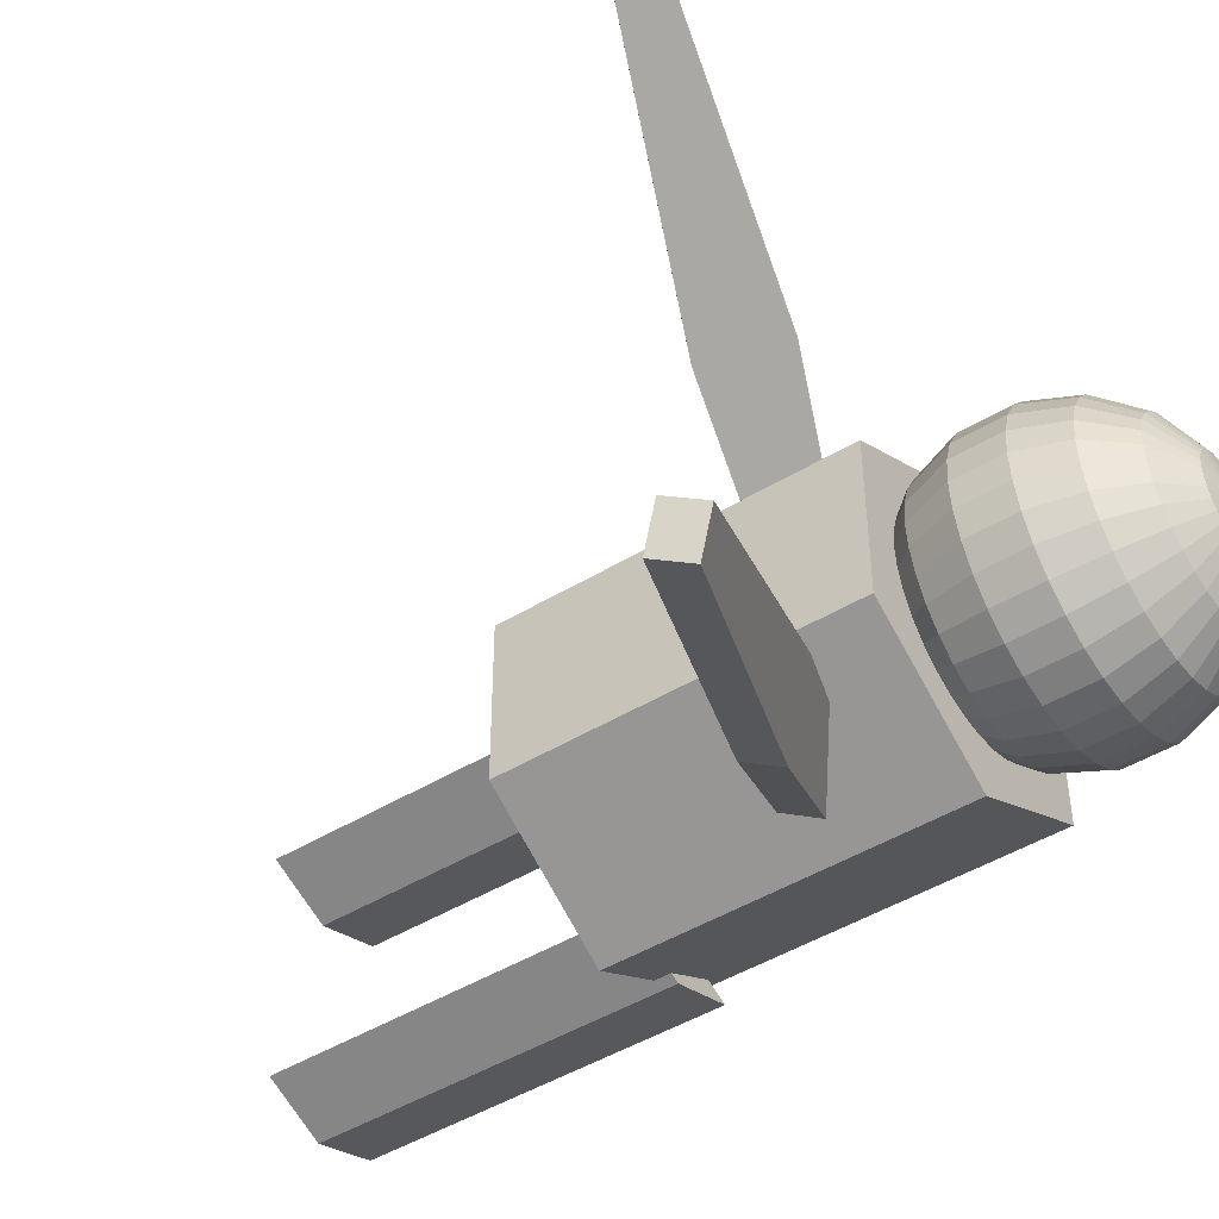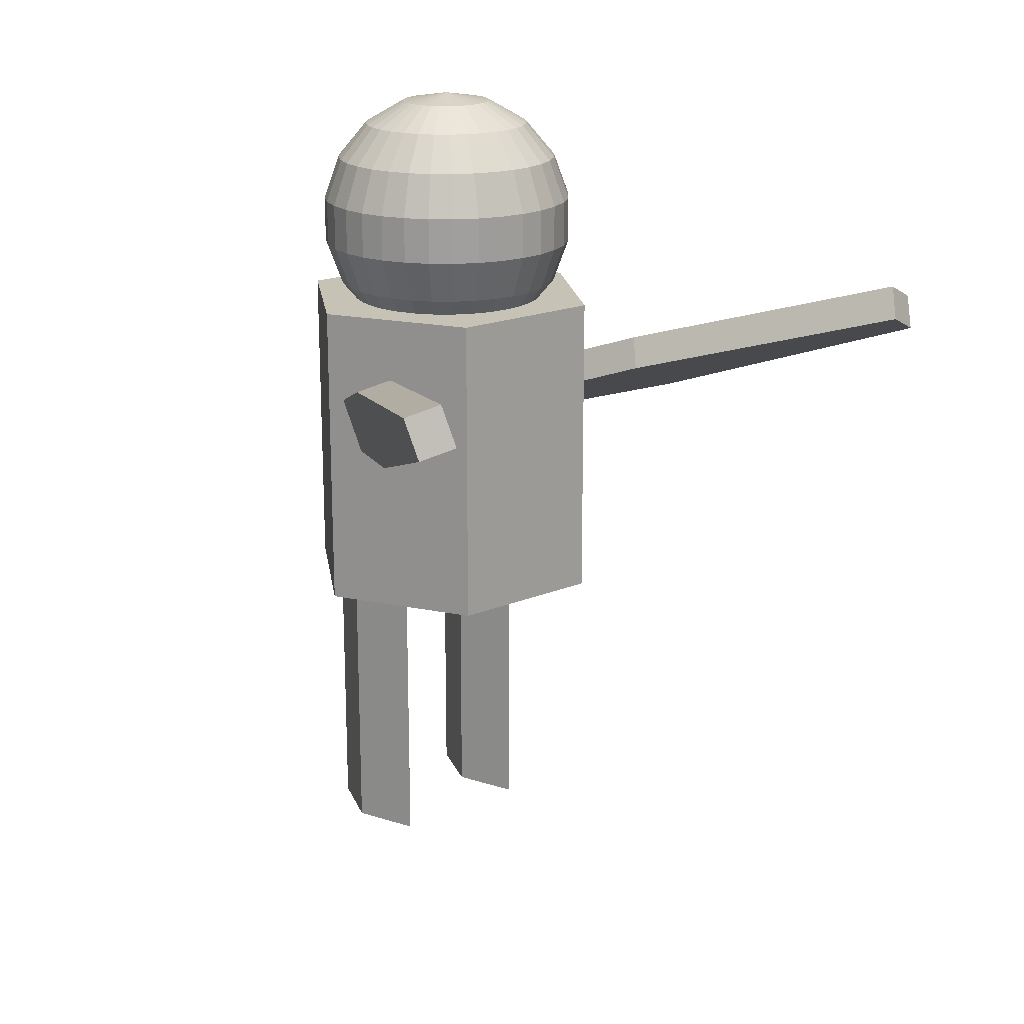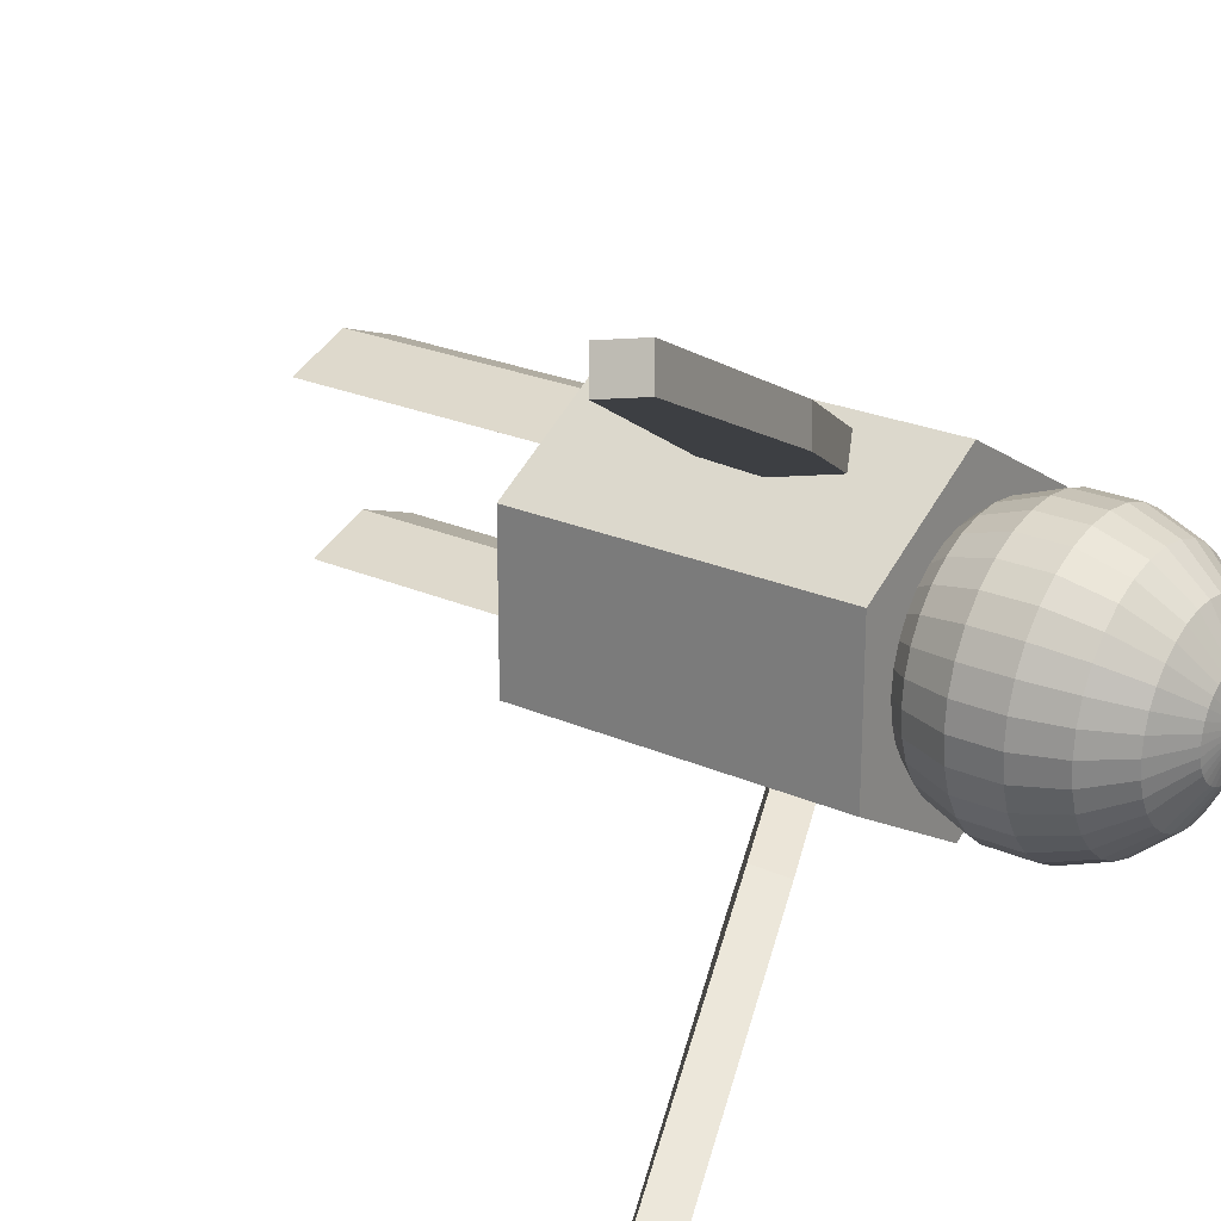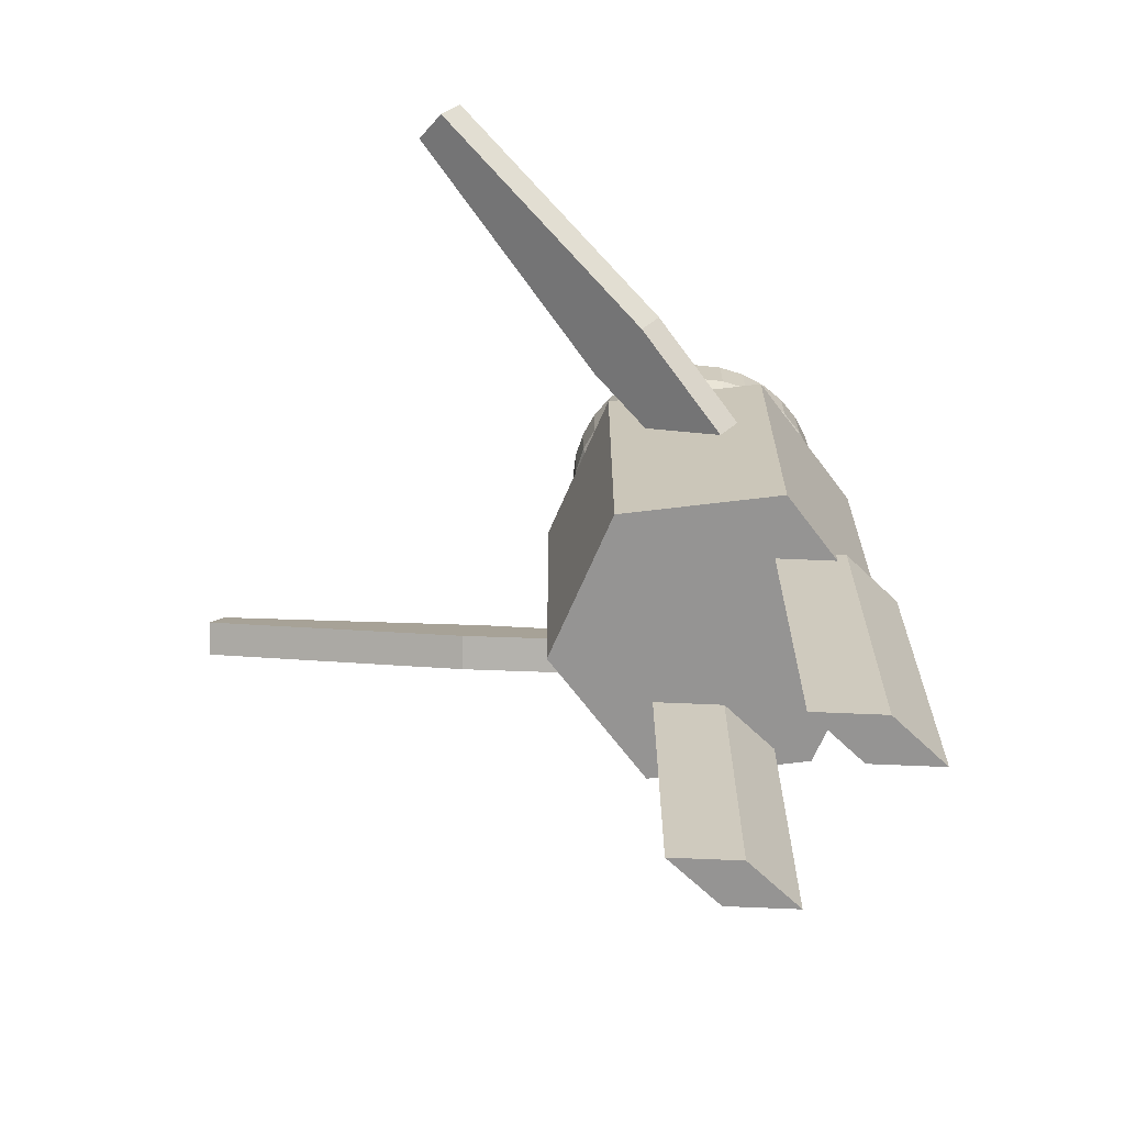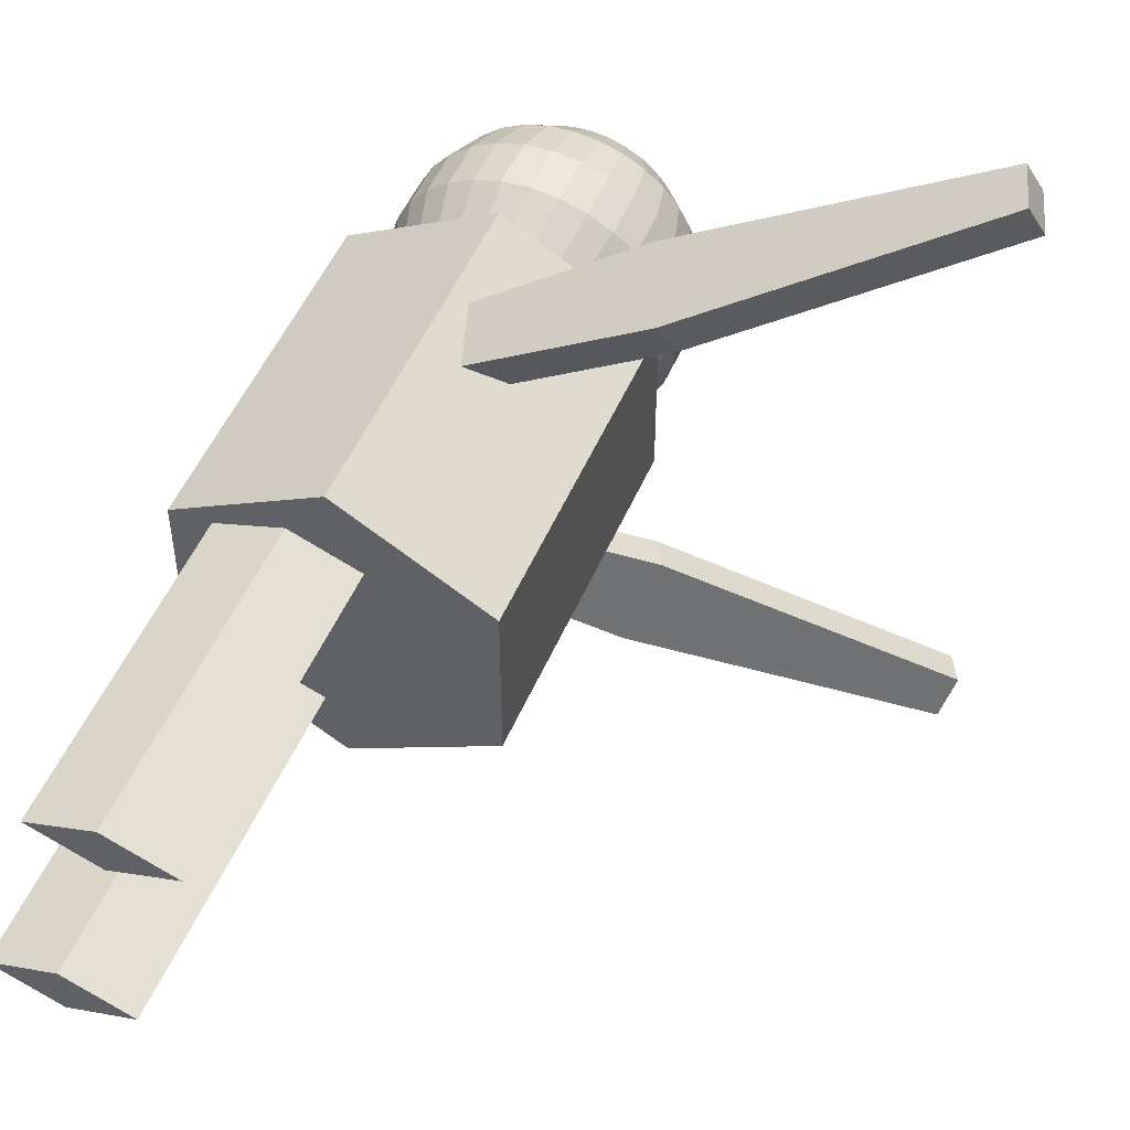
<metadata>
{"format":"obj","ext":"obj","renderer":"f3d","projection":"perspective","resolution":1024,"background":"white","views":[{"elev":-47.0,"azim":124.5,"up":"+Z"},{"elev":18.9,"azim":51.7,"up":"+Y"},{"elev":23.9,"azim":126.4,"up":"+Z"},{"elev":-67.2,"azim":156.9,"up":"+Y"},{"elev":51.3,"azim":22.9,"up":"+Z"}]}
</metadata>
<code>
o Cylinder
v 0.9379 0.7434 1.409
v 1.02 0.8045 1.215
v -0.5927 0.1576 0.5741
v -0.5104 0.2187 0.3801
v -0.5043 -0.07622 0.5379
v -0.422 -0.01507 0.3439
v 1.115 0.2758 1.336
v 1.197 0.3369 1.142
v 2.645 0.8616 2.171
v 2.728 0.9227 1.977
v 2.557 1.095 2.207
v 2.639 1.157 2.013
f 1 2 4 3
f 3 4 6 5
f 5 6 8 7
f 7 8 10 9
f 4 2 12 10 8 6
f 9 10 12 11
f 11 12 2 1
f 1 3 5 7 9 11
o Sphere.001
v 0 2.173 -0.5402
v 0 1.675 -0.8277
v 0 0.8853 -0.5402
v 0.05608 2.319 -0.2819
v 0.1054 2.173 -0.5299
v 0.142 1.949 -0.7139
v 0.1615 1.675 -0.8118
v 0.1615 1.383 -0.8118
v 0.142 1.109 -0.7139
v 0.1054 0.8853 -0.5299
v 0.05608 0.7394 -0.2819
v 0.11 2.319 -0.2656
v 0.2067 2.173 -0.4991
v 0.2785 1.949 -0.6725
v 0.3167 1.675 -0.7647
v 0.3167 1.383 -0.7647
v 0.2785 1.109 -0.6725
v 0.2067 0.8853 -0.4991
v 0.11 0.7394 -0.2656
v 0.1597 2.319 -0.239
v 0.3001 2.173 -0.4492
v 0.4044 1.949 -0.6052
v 0.4598 1.675 -0.6882
v 0.4598 1.383 -0.6882
v 0.4044 1.109 -0.6052
v 0.3001 0.8853 -0.4492
v 0.1597 0.7394 -0.239
v 0.2033 2.319 -0.2033
v 0.382 2.173 -0.382
v 0.5147 1.949 -0.5147
v 0.5853 1.675 -0.5853
v 0.5853 1.383 -0.5853
v 0.5147 1.109 -0.5147
v 0.382 0.8853 -0.382
v 0.2033 0.7394 -0.2033
v 0.239 2.319 -0.1597
v 0.4492 2.173 -0.3001
v 0.6052 1.949 -0.4044
v 0.6882 1.675 -0.4598
v 0.6882 1.383 -0.4598
v 0.6052 1.109 -0.4044
v 0.4492 0.8853 -0.3001
v 0.239 0.7394 -0.1597
v 0.2656 2.319 -0.11
v 0.4991 2.173 -0.2067
v 0.6725 1.949 -0.2785
v 0.7647 1.675 -0.3167
v 0.7647 1.383 -0.3167
v 0.6725 1.109 -0.2785
v 0.4991 0.8853 -0.2067
v 0.2656 0.7394 -0.11
v 0.2819 2.319 -0.05608
v 0.5299 2.173 -0.1054
v 0.7139 1.949 -0.142
v 0.8118 1.675 -0.1615
v 0.8118 1.383 -0.1615
v 0.7139 1.109 -0.142
v 0.5299 0.8853 -0.1054
v 0.2819 0.7394 -0.05608
v 0.2875 2.319 0
v 0.5402 2.173 0
v 0.7279 1.949 0
v 0.8277 1.675 0
v 0.8277 1.383 0
v 0.7279 1.109 0
v 0.5402 0.8853 0
v 0.2875 0.7394 0
v 0.2819 2.319 0.05608
v 0.5299 2.173 0.1054
v 0.7139 1.949 0.142
v 0.8118 1.675 0.1615
v 0.8118 1.383 0.1615
v 0.7139 1.109 0.142
v 0.5299 0.8853 0.1054
v 0.2819 0.7394 0.05608
v 0.2656 2.319 0.11
v 0.4991 2.173 0.2067
v 0.6725 1.949 0.2785
v 0.7647 1.675 0.3167
v 0.7647 1.383 0.3167
v 0.6725 1.109 0.2785
v 0.4991 0.8853 0.2067
v 0.2656 0.7394 0.11
v 0.239 2.319 0.1597
v 0.4492 2.173 0.3001
v 0.6052 1.949 0.4044
v 0.6882 1.675 0.4598
v 0.6882 1.383 0.4598
v 0.6052 1.109 0.4044
v 0.4492 0.8853 0.3001
v 0.239 0.7394 0.1597
v 0.2033 2.319 0.2033
v 0.382 2.173 0.382
v 0.5147 1.949 0.5147
v 0.5853 1.675 0.5853
v 0.5853 1.383 0.5853
v 0.5147 1.109 0.5147
v 0.382 0.8853 0.382
v 0.2033 0.7394 0.2033
v 0.1597 2.319 0.239
v 0.3001 2.173 0.4492
v 0.4044 1.949 0.6052
v 0.4598 1.675 0.6882
v 0.4598 1.383 0.6882
v 0.4044 1.109 0.6052
v 0.3001 0.8853 0.4492
v 0.1597 0.7394 0.239
v 0.11 2.319 0.2656
v 0.2067 2.173 0.4991
v 0.2785 1.949 0.6725
v 0.3167 1.675 0.7647
v 0.3167 1.383 0.7647
v 0.2785 1.109 0.6725
v 0.2067 0.8853 0.4991
v 0.11 0.7394 0.2656
v 0.05608 2.319 0.2819
v 0.1054 2.173 0.5299
v 0.142 1.949 0.7139
v 0.1615 1.675 0.8118
v 0.1615 1.383 0.8118
v 0.142 1.109 0.7139
v 0.1054 0.8853 0.5299
v 0.05608 0.7394 0.2819
v -0 2.319 0.2875
v -0 2.173 0.5402
v -0 1.949 0.7279
v -0 1.675 0.8277
v -0 1.383 0.8277
v -0 1.109 0.7279
v -0 0.8853 0.5402
v -0 0.7394 0.2875
v -0.05608 2.319 0.2819
v -0.1054 2.173 0.5299
v -0.142 1.949 0.7139
v -0.1615 1.675 0.8118
v -0.1615 1.383 0.8118
v -0.142 1.109 0.7139
v -0.1054 0.8853 0.5299
v -0.05608 0.7394 0.2819
v 0 0.6887 -0
v -0.11 2.319 0.2656
v -0.2067 2.173 0.4991
v -0.2785 1.949 0.6725
v -0.3167 1.675 0.7647
v -0.3167 1.383 0.7647
v -0.2785 1.109 0.6725
v -0.2067 0.8853 0.4991
v -0.11 0.7394 0.2656
v 0 2.37 -0
v -0.1597 2.319 0.239
v -0.3001 2.173 0.4492
v -0.4044 1.949 0.6052
v -0.4598 1.675 0.6882
v -0.4598 1.383 0.6882
v -0.4044 1.109 0.6052
v -0.3001 0.8853 0.4492
v -0.1597 0.7394 0.239
v -0.2033 2.319 0.2033
v -0.382 2.173 0.382
v -0.5147 1.949 0.5147
v -0.5853 1.675 0.5853
v -0.5853 1.383 0.5853
v -0.5147 1.109 0.5147
v -0.382 0.8853 0.382
v -0.2033 0.7394 0.2033
v -0.239 2.319 0.1597
v -0.4492 2.173 0.3001
v -0.6052 1.949 0.4044
v -0.6882 1.675 0.4598
v -0.6882 1.383 0.4598
v -0.6052 1.109 0.4044
v -0.4492 0.8853 0.3001
v -0.239 0.7394 0.1597
v -0.2656 2.319 0.11
v -0.4991 2.173 0.2067
v -0.6725 1.949 0.2785
v -0.7647 1.675 0.3167
v -0.7647 1.383 0.3167
v -0.6725 1.109 0.2785
v -0.4991 0.8853 0.2067
v -0.2656 0.7394 0.11
v -0.2819 2.319 0.05608
v -0.5299 2.173 0.1054
v -0.7139 1.949 0.142
v -0.8118 1.675 0.1615
v -0.8118 1.383 0.1615
v -0.7139 1.109 0.142
v -0.5299 0.8853 0.1054
v -0.2819 0.7394 0.05608
v -0.2875 2.319 -0
v -0.5402 2.173 -0
v -0.7279 1.949 -0
v -0.8277 1.675 -0
v -0.8277 1.383 -0
v -0.7279 1.109 -0
v -0.5402 0.8853 -0
v -0.2875 0.7394 -0
v -0.2819 2.319 -0.05608
v -0.5299 2.173 -0.1054
v -0.7139 1.949 -0.142
v -0.8118 1.675 -0.1615
v -0.8118 1.383 -0.1615
v -0.7139 1.109 -0.142
v -0.5299 0.8853 -0.1054
v -0.2819 0.7394 -0.05608
v -0.2656 2.319 -0.11
v -0.4991 2.173 -0.2067
v -0.6725 1.949 -0.2785
v -0.7647 1.675 -0.3167
v -0.7647 1.383 -0.3167
v -0.6725 1.109 -0.2785
v -0.4991 0.8853 -0.2067
v -0.2656 0.7394 -0.11
v -0.239 2.319 -0.1597
v -0.4492 2.173 -0.3001
v -0.6052 1.949 -0.4044
v -0.6882 1.675 -0.4598
v -0.6882 1.383 -0.4598
v -0.6052 1.109 -0.4044
v -0.4492 0.8853 -0.3001
v -0.239 0.7394 -0.1597
v -0.2033 2.319 -0.2033
v -0.382 2.173 -0.382
v -0.5147 1.949 -0.5147
v -0.5853 1.675 -0.5853
v -0.5853 1.383 -0.5853
v -0.5147 1.109 -0.5147
v -0.382 0.8853 -0.382
v -0.2033 0.7394 -0.2033
v -0.1597 2.319 -0.239
v -0.3001 2.173 -0.4492
v -0.4044 1.949 -0.6052
v -0.4598 1.675 -0.6882
v -0.4598 1.383 -0.6882
v -0.4044 1.109 -0.6052
v -0.3001 0.8853 -0.4492
v -0.1597 0.7394 -0.239
v -0.11 2.319 -0.2656
v -0.2067 2.173 -0.4991
v -0.2785 1.949 -0.6725
v -0.3167 1.675 -0.7647
v -0.3167 1.383 -0.7647
v -0.2785 1.109 -0.6725
v -0.2067 0.8853 -0.4991
v -0.11 0.7394 -0.2656
v -0.05608 2.319 -0.2819
v -0.1054 2.173 -0.5299
v -0.142 1.949 -0.7139
v -0.1615 1.675 -0.8118
v -0.1615 1.383 -0.8118
v -0.142 1.109 -0.7139
v -0.1054 0.8853 -0.5299
v -0.05608 0.7394 -0.2819
v 0 2.319 -0.2875
v 0 1.949 -0.7279
v 0 1.383 -0.8277
v 0 1.109 -0.7279
v 0 0.7394 -0.2875
v 0 -1 -1
v 0 1 -1
v 0.866 -1 -0.5
v 0.866 1 -0.5
v 0.866 -1 0.5
v 0.866 1 0.5
v 0 -1 1
v 0 1 1
v -0.866 -1 0.5
v -0.866 1 0.5
v -0.866 -1 -0.5
v -0.866 1 -0.5
f 270 15 22 23
f 268 14 19 20
f 13 266 16 17
f 152 270 23
f 269 268 20 21
f 267 13 17 18
f 15 269 21 22
f 14 267 18 19
f 266 161 16
f 21 20 28 29
f 18 17 25 26
f 22 21 29 30
f 19 18 26 27
f 16 161 24
f 23 22 30 31
f 20 19 27 28
f 17 16 24 25
f 152 23 31
f 27 26 34 35
f 24 161 32
f 31 30 38 39
f 28 27 35 36
f 25 24 32 33
f 152 31 39
f 29 28 36 37
f 26 25 33 34
f 30 29 37 38
f 33 32 40 41
f 152 39 47
f 37 36 44 45
f 34 33 41 42
f 38 37 45 46
f 35 34 42 43
f 32 161 40
f 39 38 46 47
f 36 35 43 44
f 46 45 53 54
f 43 42 50 51
f 40 161 48
f 47 46 54 55
f 44 43 51 52
f 41 40 48 49
f 152 47 55
f 45 44 52 53
f 42 41 49 50
f 55 54 62 63
f 52 51 59 60
f 49 48 56 57
f 152 55 63
f 53 52 60 61
f 50 49 57 58
f 54 53 61 62
f 51 50 58 59
f 48 161 56
f 61 60 68 69
f 58 57 65 66
f 62 61 69 70
f 59 58 66 67
f 56 161 64
f 63 62 70 71
f 60 59 67 68
f 57 56 64 65
f 152 63 71
f 67 66 74 75
f 64 161 72
f 71 70 78 79
f 68 67 75 76
f 65 64 72 73
f 152 71 79
f 69 68 76 77
f 66 65 73 74
f 70 69 77 78
f 73 72 80 81
f 152 79 87
f 77 76 84 85
f 74 73 81 82
f 78 77 85 86
f 75 74 82 83
f 72 161 80
f 79 78 86 87
f 76 75 83 84
f 86 85 93 94
f 83 82 90 91
f 80 161 88
f 87 86 94 95
f 84 83 91 92
f 81 80 88 89
f 152 87 95
f 85 84 92 93
f 82 81 89 90
f 92 91 99 100
f 89 88 96 97
f 152 95 103
f 93 92 100 101
f 90 89 97 98
f 94 93 101 102
f 91 90 98 99
f 88 161 96
f 95 94 102 103
f 98 97 105 106
f 102 101 109 110
f 99 98 106 107
f 96 161 104
f 103 102 110 111
f 100 99 107 108
f 97 96 104 105
f 152 103 111
f 101 100 108 109
f 104 161 112
f 111 110 118 119
f 108 107 115 116
f 105 104 112 113
f 152 111 119
f 109 108 116 117
f 106 105 113 114
f 110 109 117 118
f 107 106 114 115
f 152 119 127
f 117 116 124 125
f 114 113 121 122
f 118 117 125 126
f 115 114 122 123
f 112 161 120
f 119 118 126 127
f 116 115 123 124
f 113 112 120 121
f 126 125 133 134
f 123 122 130 131
f 120 161 128
f 127 126 134 135
f 124 123 131 132
f 121 120 128 129
f 152 127 135
f 125 124 132 133
f 122 121 129 130
f 132 131 139 140
f 129 128 136 137
f 152 135 143
f 133 132 140 141
f 130 129 137 138
f 134 133 141 142
f 131 130 138 139
f 128 161 136
f 135 134 142 143
f 138 137 145 146
f 142 141 149 150
f 139 138 146 147
f 136 161 144
f 143 142 150 151
f 140 139 147 148
f 137 136 144 145
f 152 143 151
f 141 140 148 149
f 144 161 153
f 151 150 159 160
f 148 147 156 157
f 145 144 153 154
f 152 151 160
f 149 148 157 158
f 146 145 154 155
f 150 149 158 159
f 147 146 155 156
f 158 157 166 167
f 155 154 163 164
f 159 158 167 168
f 156 155 164 165
f 153 161 162
f 160 159 168 169
f 157 156 165 166
f 154 153 162 163
f 152 160 169
f 165 164 172 173
f 162 161 170
f 169 168 176 177
f 166 165 173 174
f 163 162 170 171
f 152 169 177
f 167 166 174 175
f 164 163 171 172
f 168 167 175 176
f 171 170 178 179
f 152 177 185
f 175 174 182 183
f 172 171 179 180
f 176 175 183 184
f 173 172 180 181
f 170 161 178
f 177 176 184 185
f 174 173 181 182
f 184 183 191 192
f 181 180 188 189
f 178 161 186
f 185 184 192 193
f 182 181 189 190
f 179 178 186 187
f 152 185 193
f 183 182 190 191
f 180 179 187 188
f 193 192 200 201
f 190 189 197 198
f 187 186 194 195
f 152 193 201
f 191 190 198 199
f 188 187 195 196
f 192 191 199 200
f 189 188 196 197
f 186 161 194
f 199 198 206 207
f 196 195 203 204
f 200 199 207 208
f 197 196 204 205
f 194 161 202
f 201 200 208 209
f 198 197 205 206
f 195 194 202 203
f 152 201 209
f 205 204 212 213
f 202 161 210
f 209 208 216 217
f 206 205 213 214
f 203 202 210 211
f 152 209 217
f 207 206 214 215
f 204 203 211 212
f 208 207 215 216
f 211 210 218 219
f 152 217 225
f 215 214 222 223
f 212 211 219 220
f 216 215 223 224
f 213 212 220 221
f 210 161 218
f 217 216 224 225
f 214 213 221 222
f 224 223 231 232
f 221 220 228 229
f 218 161 226
f 225 224 232 233
f 222 221 229 230
f 219 218 226 227
f 152 225 233
f 223 222 230 231
f 220 219 227 228
f 230 229 237 238
f 227 226 234 235
f 152 233 241
f 231 230 238 239
f 228 227 235 236
f 232 231 239 240
f 229 228 236 237
f 226 161 234
f 233 232 240 241
f 236 235 243 244
f 240 239 247 248
f 237 236 244 245
f 234 161 242
f 241 240 248 249
f 238 237 245 246
f 235 234 242 243
f 152 241 249
f 239 238 246 247
f 242 161 250
f 249 248 256 257
f 246 245 253 254
f 243 242 250 251
f 152 249 257
f 247 246 254 255
f 244 243 251 252
f 248 247 255 256
f 245 244 252 253
f 152 257 265
f 255 254 262 263
f 252 251 259 260
f 256 255 263 264
f 253 252 260 261
f 250 161 258
f 257 256 264 265
f 254 253 261 262
f 251 250 258 259
f 264 263 269 15
f 261 260 267 14
f 258 161 266
f 265 264 15 270
f 262 261 14 268
f 259 258 266 13
f 152 265 270
f 263 262 268 269
f 260 259 13 267
f 271 272 274 273
f 273 274 276 275
f 275 276 278 277
f 277 278 280 279
f 274 272 282 280 278 276
f 279 280 282 281
f 281 282 272 271
f 271 273 275 277 279 281
o Cylinder.001
v 1.09 0.5637 -0.7713
v 0.9943 0.7512 -0.8331
v -0.5277 -0.05717 -0.1542
v -0.6232 0.1303 -0.2161
v -0.5912 -0.1624 -0.3749
v -0.6868 0.02516 -0.4368
v 0.9629 0.3533 -1.213
v 0.8673 0.5408 -1.274
v 2.58 0.9741 -1.83
v 2.485 1.162 -1.891
v 2.644 1.079 -1.609
v 2.548 1.267 -1.671
f 283 284 286 285
f 285 286 288 287
f 287 288 290 289
f 289 290 292 291
f 286 284 294 292 290 288
f 291 292 294 293
f 293 294 284 283
f 283 285 287 289 291 293
o Cylinder.002
v -0.5042 -3.007 -0.7649
v -0.5042 -0.9055 -0.7649
v -0.1035 -3.007 -0.6142
v -0.1035 -0.9055 -0.6142
v -0.5042 -3.007 -0.4636
v -0.5042 -0.9055 -0.4636
v -0.9048 -3.007 -0.6142
v -0.9048 -0.9055 -0.6142
f 295 296 298 297
f 297 298 300 299
f 298 296 302 300
f 299 300 302 301
f 301 302 296 295
f 295 297 299 301
o Cylinder.003
v -0.2267 -2.855 0.3638
v -0.2267 -0.7532 0.3638
v 0.174 -2.855 0.5145
v 0.174 -0.7532 0.5145
v -0.2267 -2.855 0.6652
v -0.2267 -0.7532 0.6652
v -0.6274 -2.855 0.5145
v -0.6274 -0.7532 0.5145
f 303 304 306 305
f 305 306 308 307
f 306 304 310 308
f 307 308 310 309
f 309 310 304 303
f 303 305 307 309

</code>
